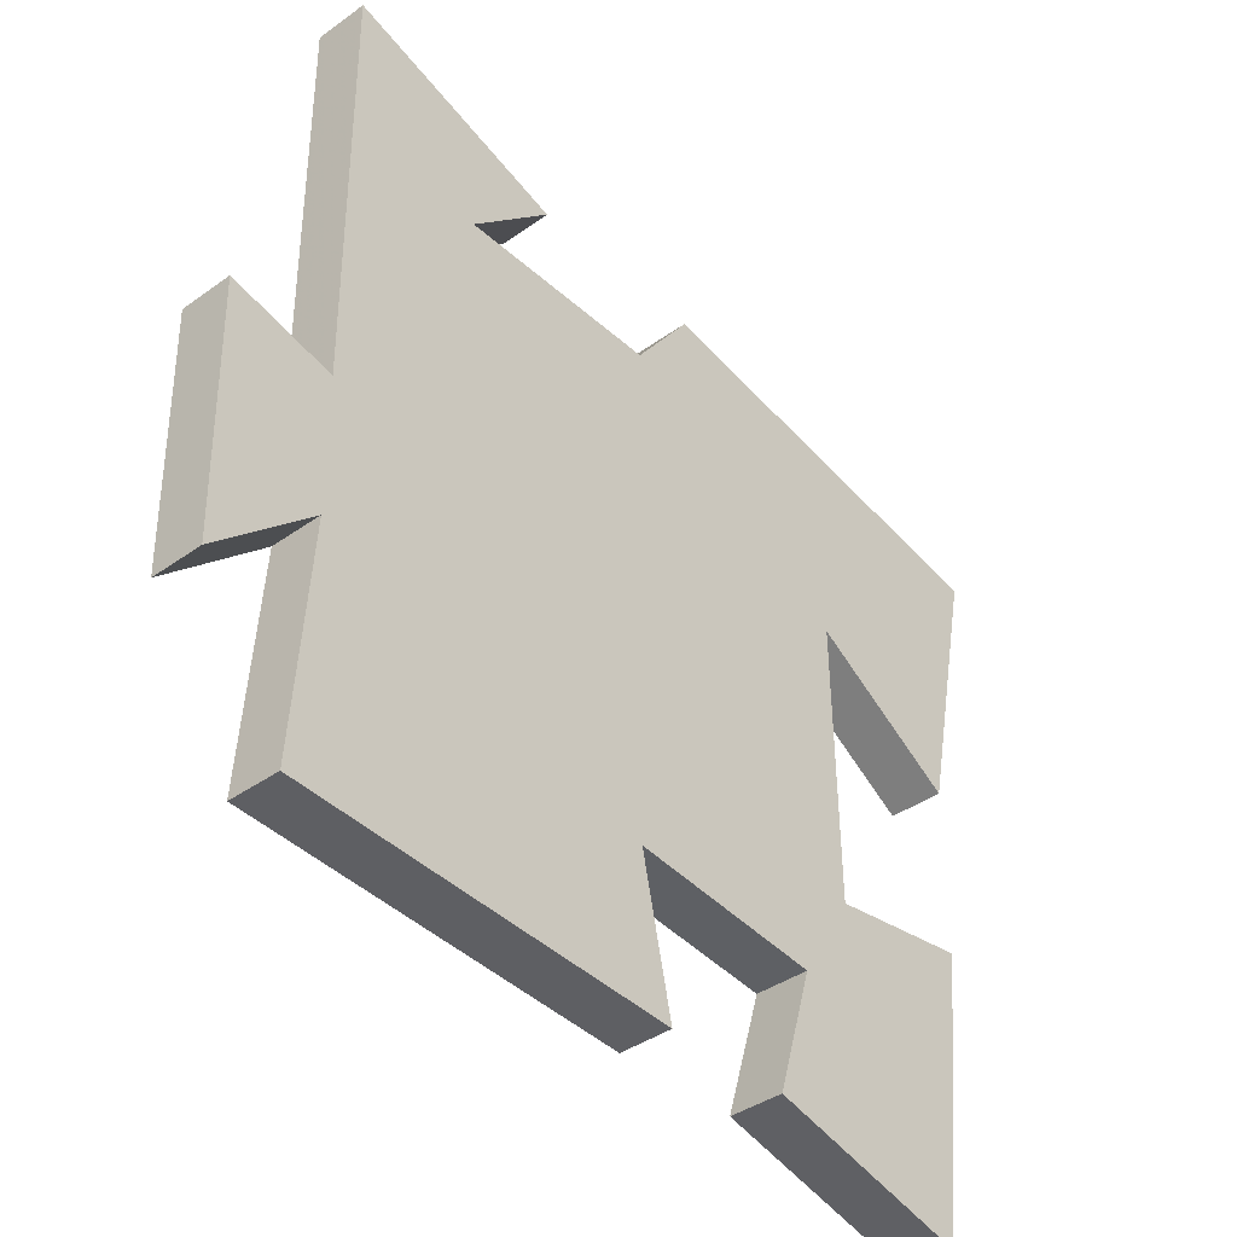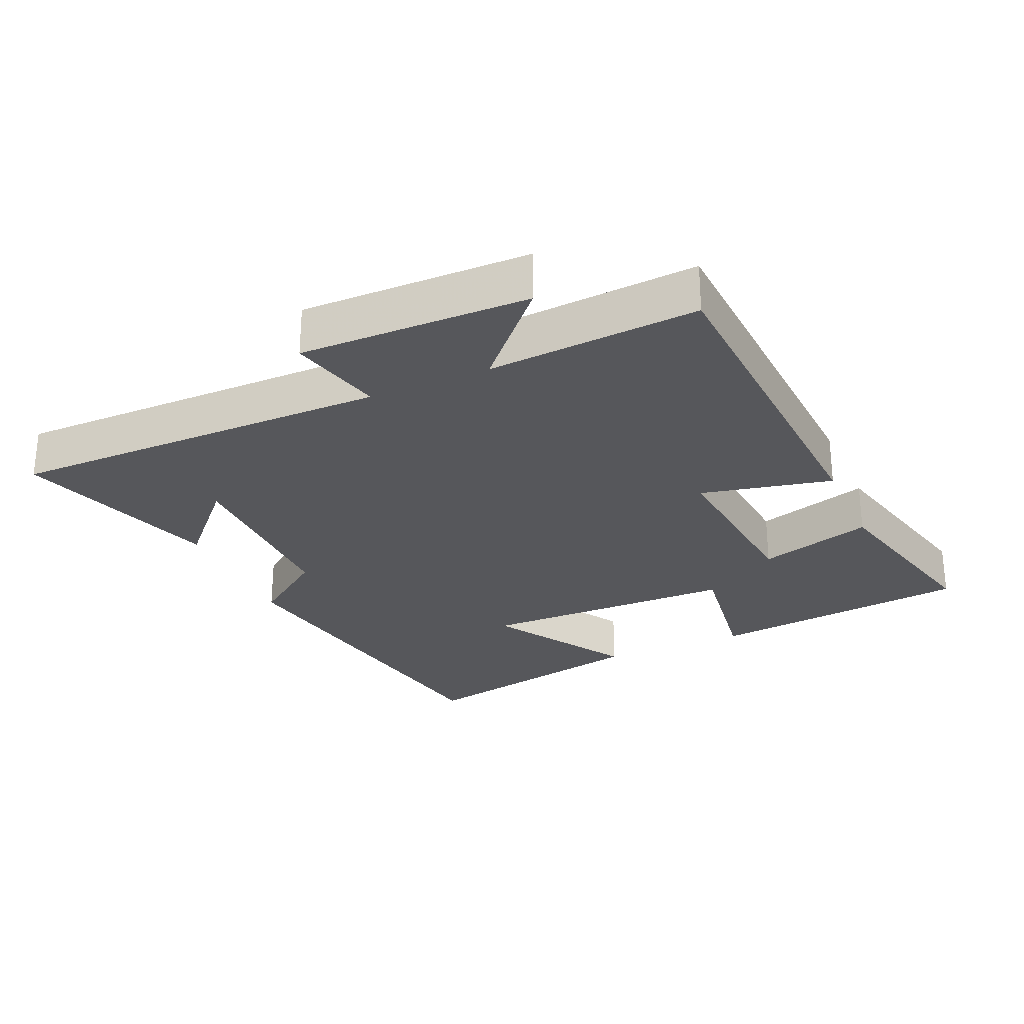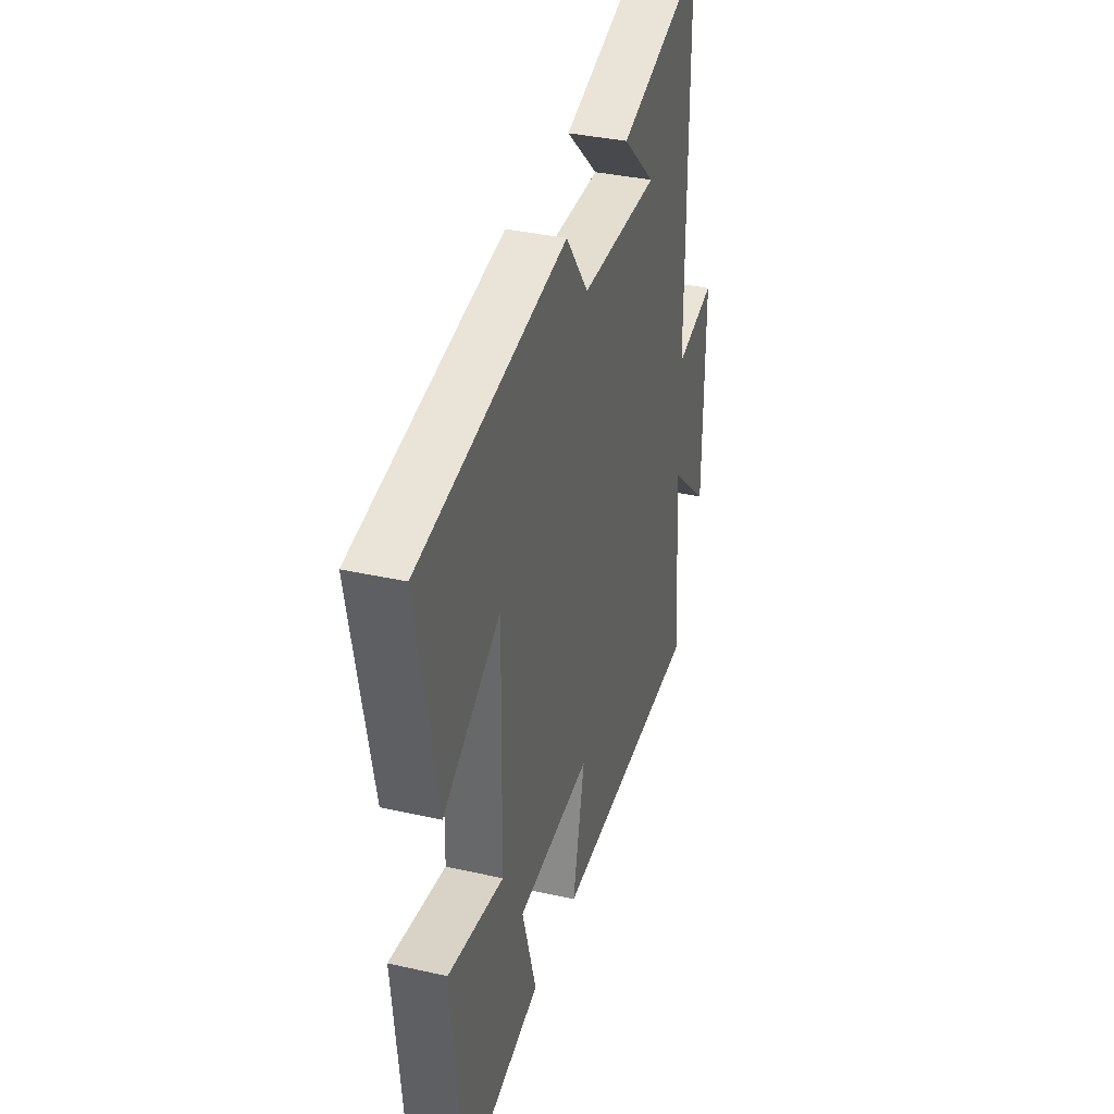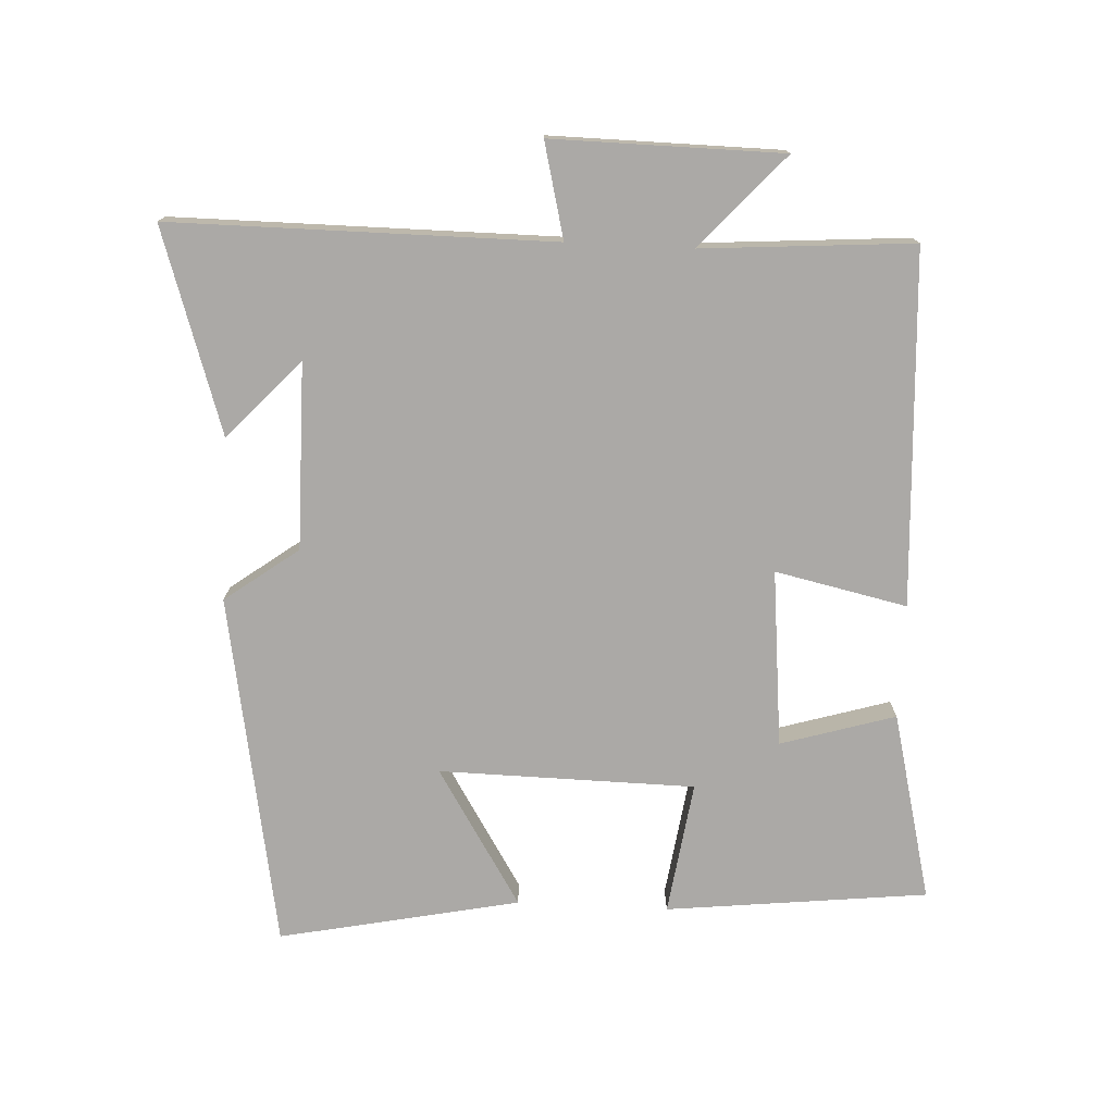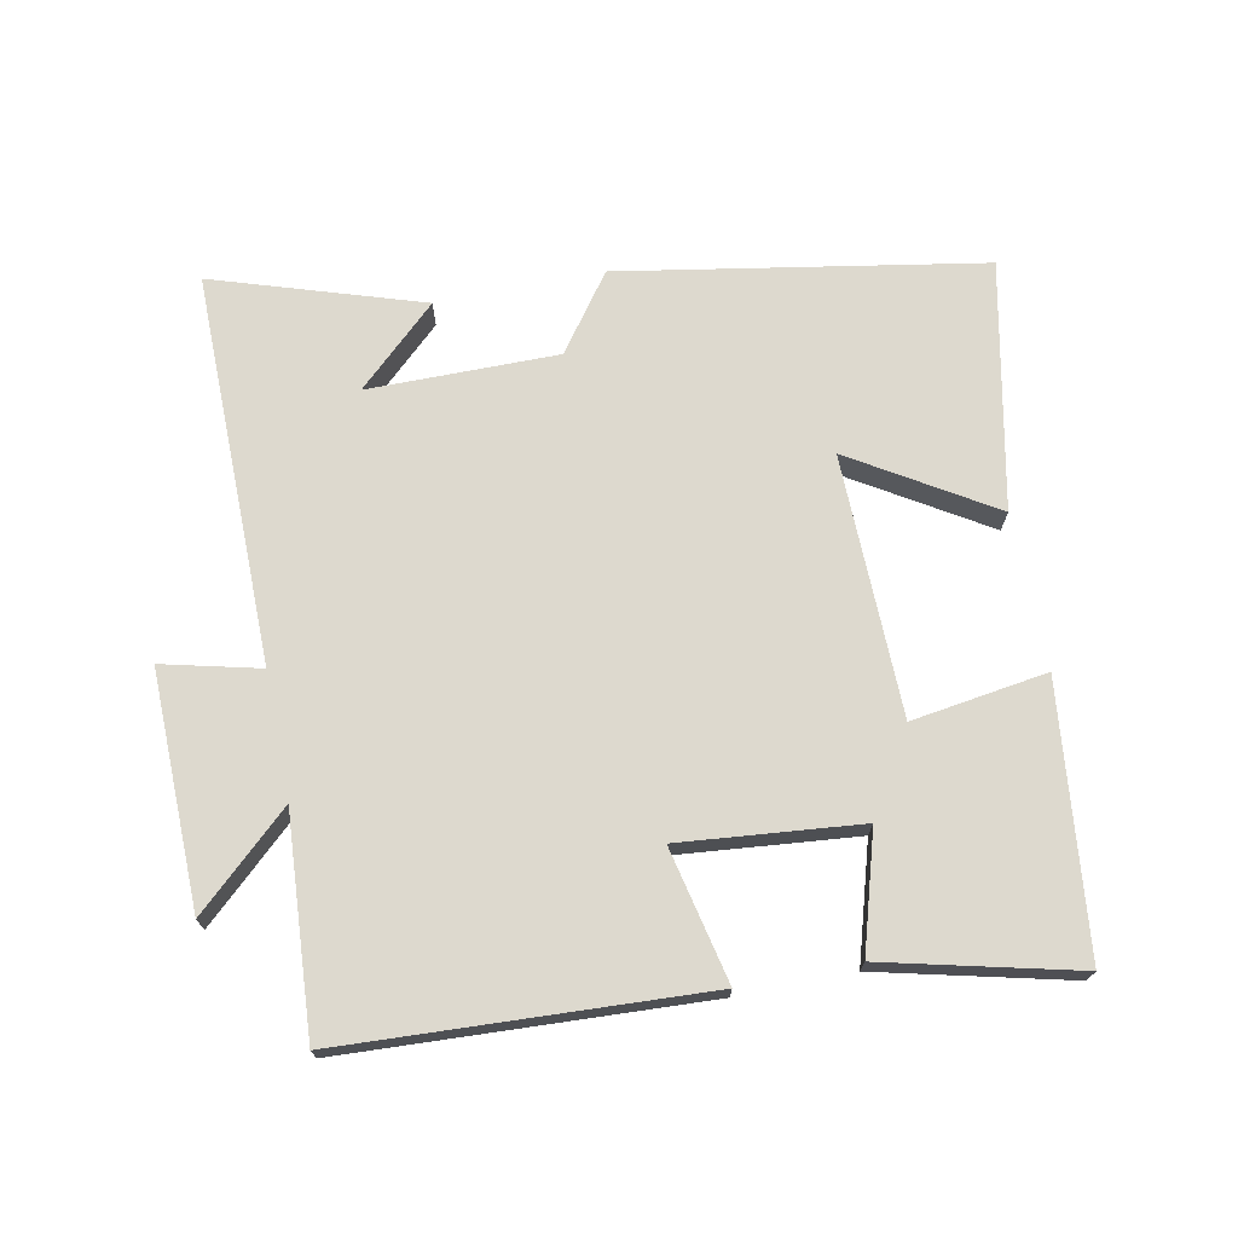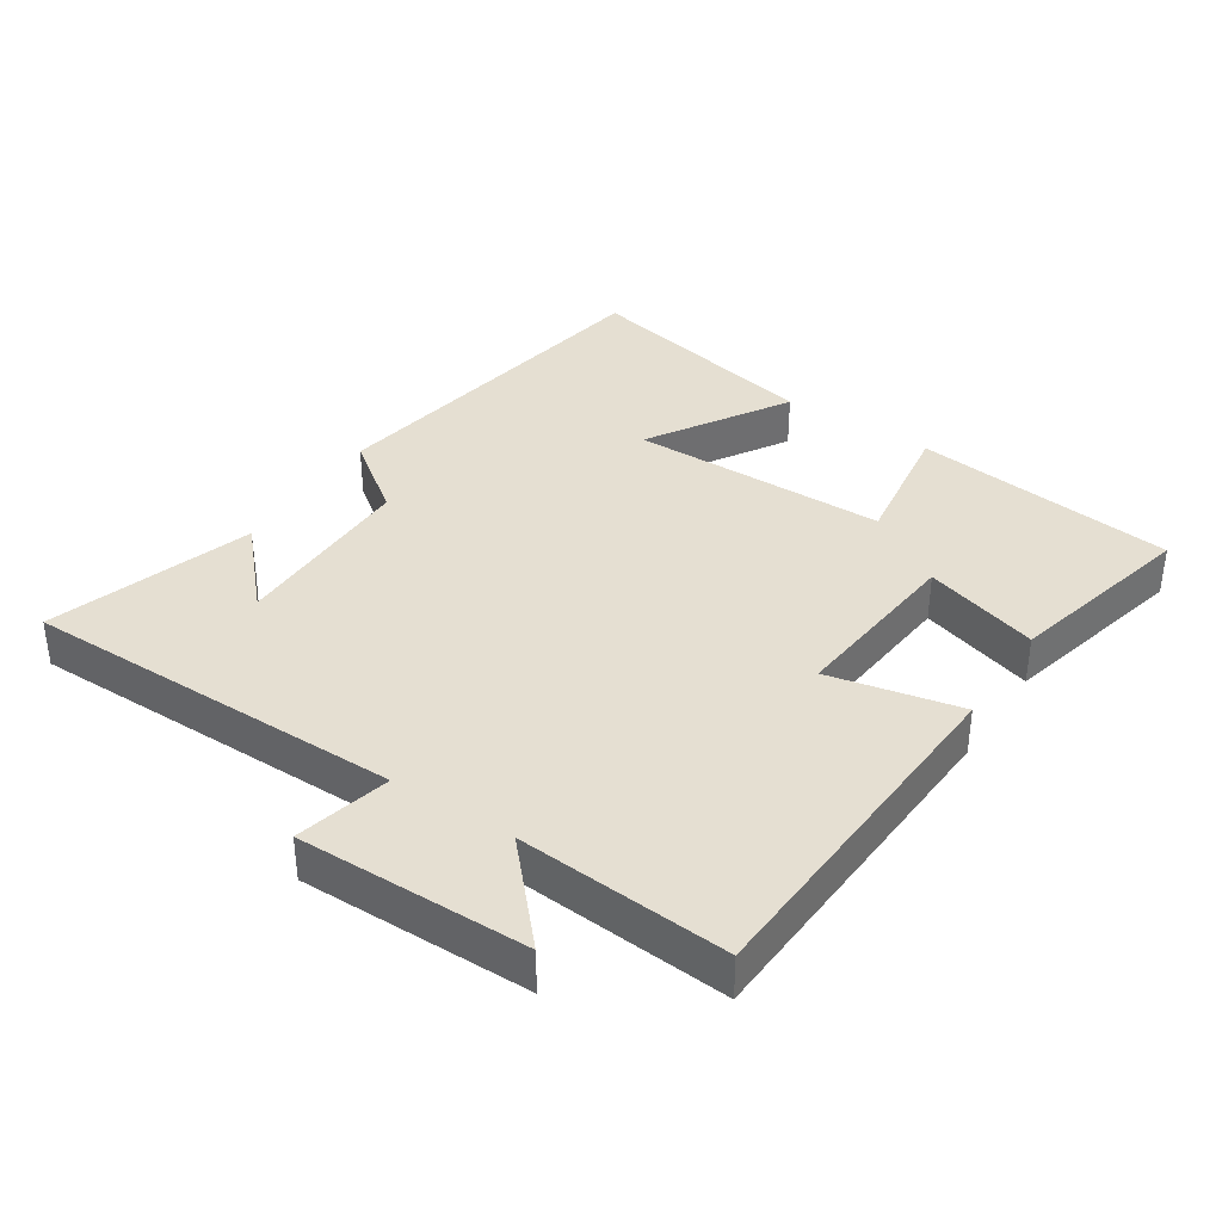
<metadata>
{"format":"obj","ext":"obj","renderer":"f3d","projection":"perspective","resolution":1024,"background":"white","views":[{"elev":-39.0,"azim":132.0,"up":"+Z"},{"elev":-27.4,"azim":113.8,"up":"+Y"},{"elev":35.4,"azim":-73.3,"up":"+Z"},{"elev":-75.6,"azim":87.2,"up":"+Y"},{"elev":71.8,"azim":168.6,"up":"+Y"},{"elev":37.5,"azim":123.3,"up":"+Y"}]}
</metadata>
<code>
v 0.501 0.07 0.599
v 0.5 0.07 0.028
v 0.642 0.07 0.063
v 0.638 0.07 -0.281
v 0.5 0.07 -0.156
v 0.523 0.07 -0.472
v -0.006 0.07 -0.5
v 0.037 0.07 -0.303
v -0.227 0.07 -0.329
v -0.176 0.07 -0.5
v -0.457 0.07 -0.569
v -0.5 0.07 -0.178
v -0.301 0.07 -0.207
v -0.295 0.07 0.175
v -0.5 0.07 0.048
v -0.573 0.07 0.407
v -0.045 0.07 0.5
v 0.036 0.07 0.39
v 0.314 0.07 0.392
v 0.197 0.07 0.5
v 0.501 0 0.599
v 0.5 0 0.028
v 0.642 0 0.063
v 0.638 0 -0.281
v 0.5 0 -0.156
v 0.523 0 -0.472
v -0.006 0 -0.5
v 0.037 0 -0.303
v -0.227 0 -0.329
v -0.176 0 -0.5
v -0.457 0 -0.569
v -0.5 0 -0.178
v -0.301 0 -0.207
v -0.295 0 0.175
v -0.5 0 0.048
v -0.573 0 0.407
v -0.045 0 0.5
v 0.036 0 0.39
v 0.314 0 0.392
v 0.197 0 0.5
f 19 20 1
f 15 16 17 18
f 14 15 18
f 13 14 18 19
f 10 11 12 13
f 9 10 13
f 8 9 13 19
f 5 6 7 8
f 5 8 19
f 2 3 4 5
f 2 5 19
f 1 2 19
f 21 40 39
f 38 37 36 35
f 38 35 34
f 39 38 34 33
f 33 32 31 30
f 33 30 29
f 39 33 29 28
f 28 27 26 25
f 39 28 25
f 25 24 23 22
f 39 25 22
f 39 22 21
f 1 21 22 2
f 2 22 23 3
f 3 23 24 4
f 4 24 25 5
f 5 25 26 6
f 6 26 27 7
f 7 27 28 8
f 8 28 29 9
f 9 29 30 10
f 10 30 31 11
f 11 31 32 12
f 12 32 33 13
f 13 33 34 14
f 14 34 35 15
f 15 35 36 16
f 16 36 37 17
f 17 37 38 18
f 18 38 39 19
f 19 39 40 20
f 20 40 21 1

</code>
